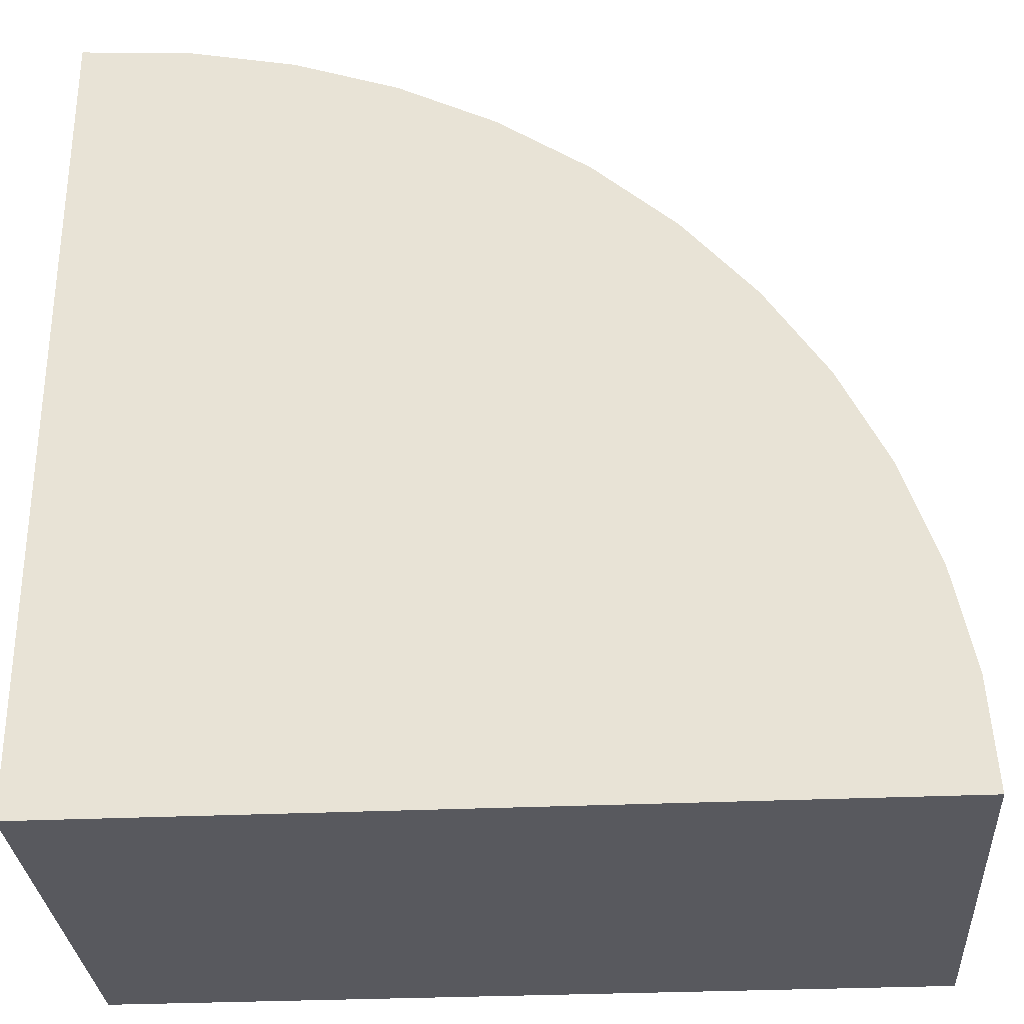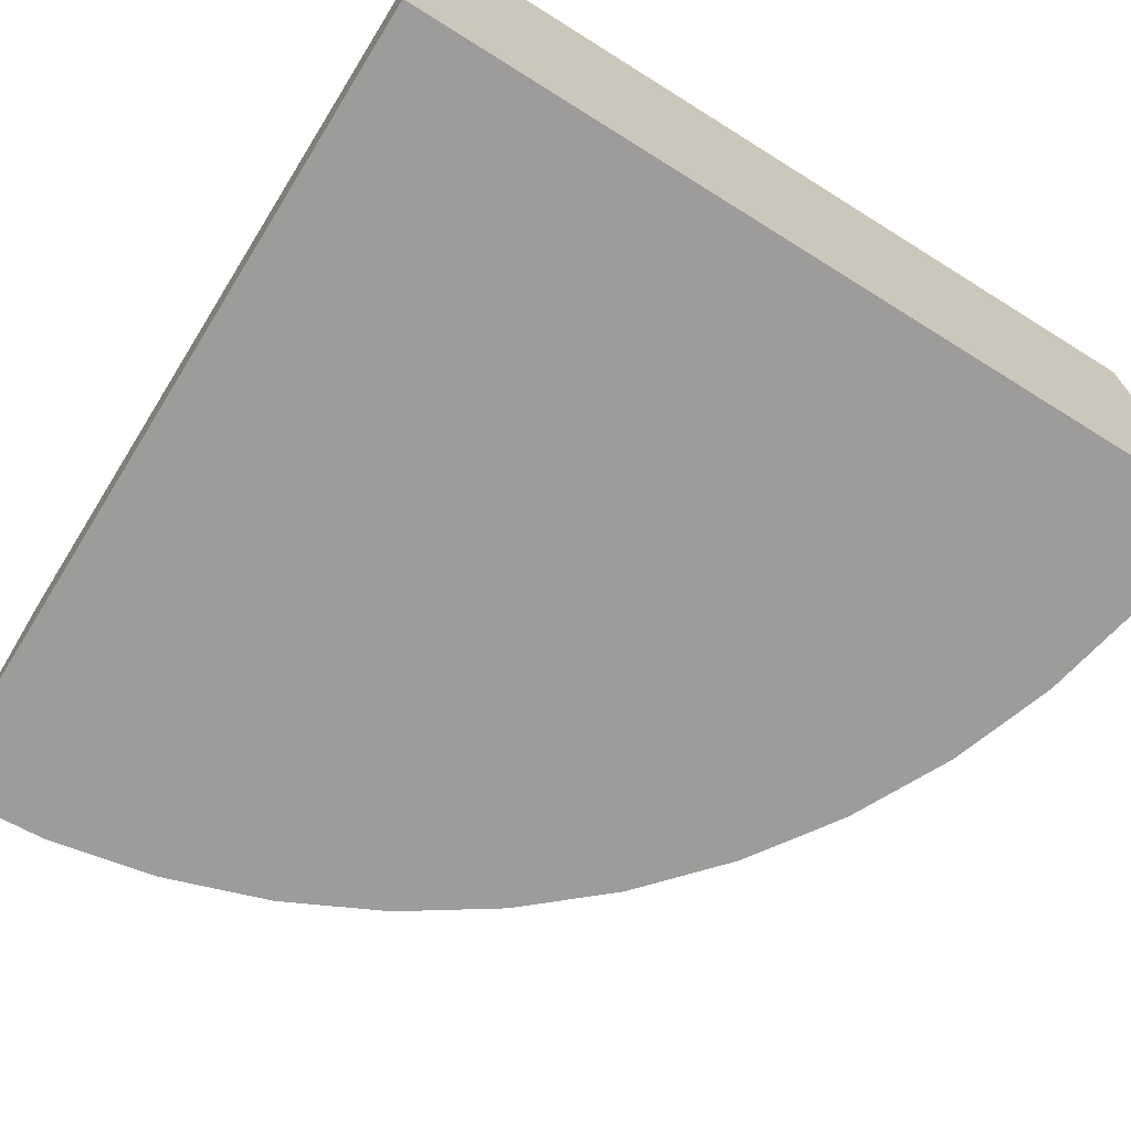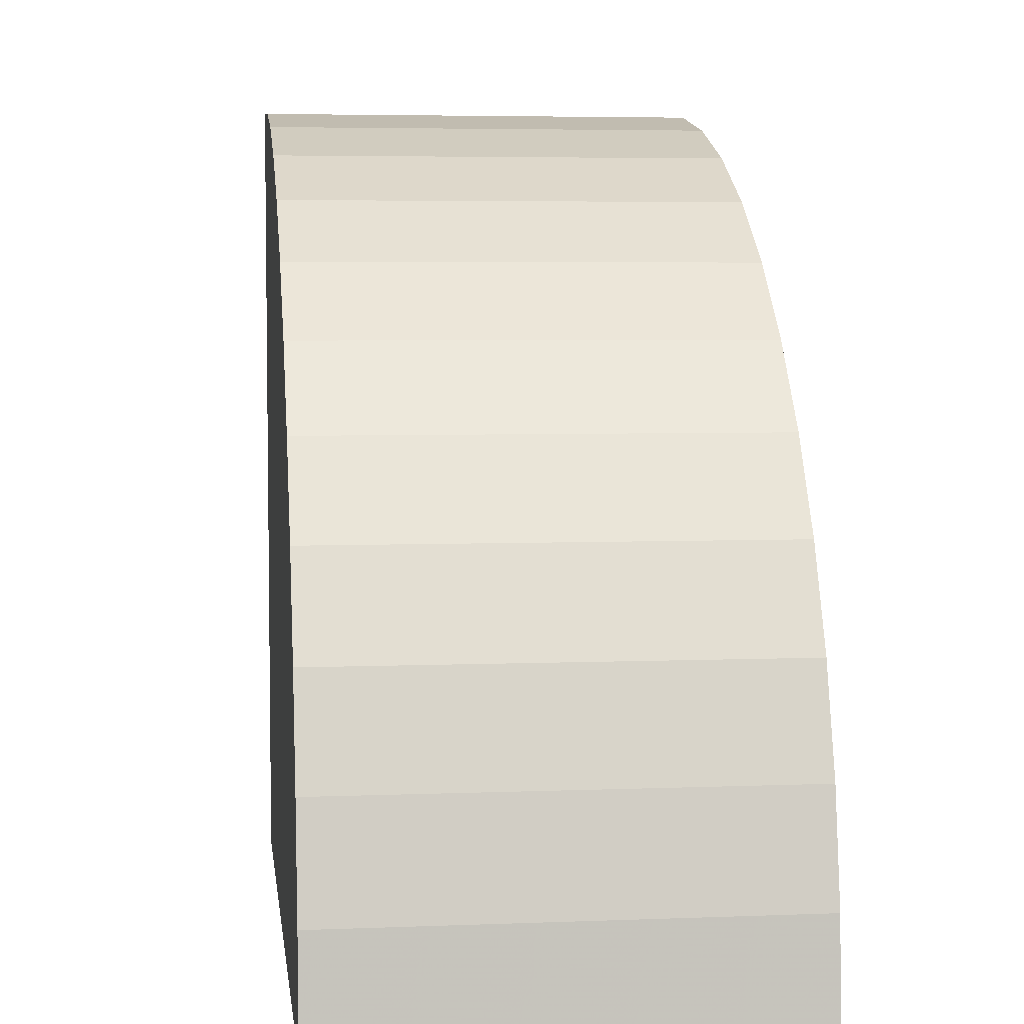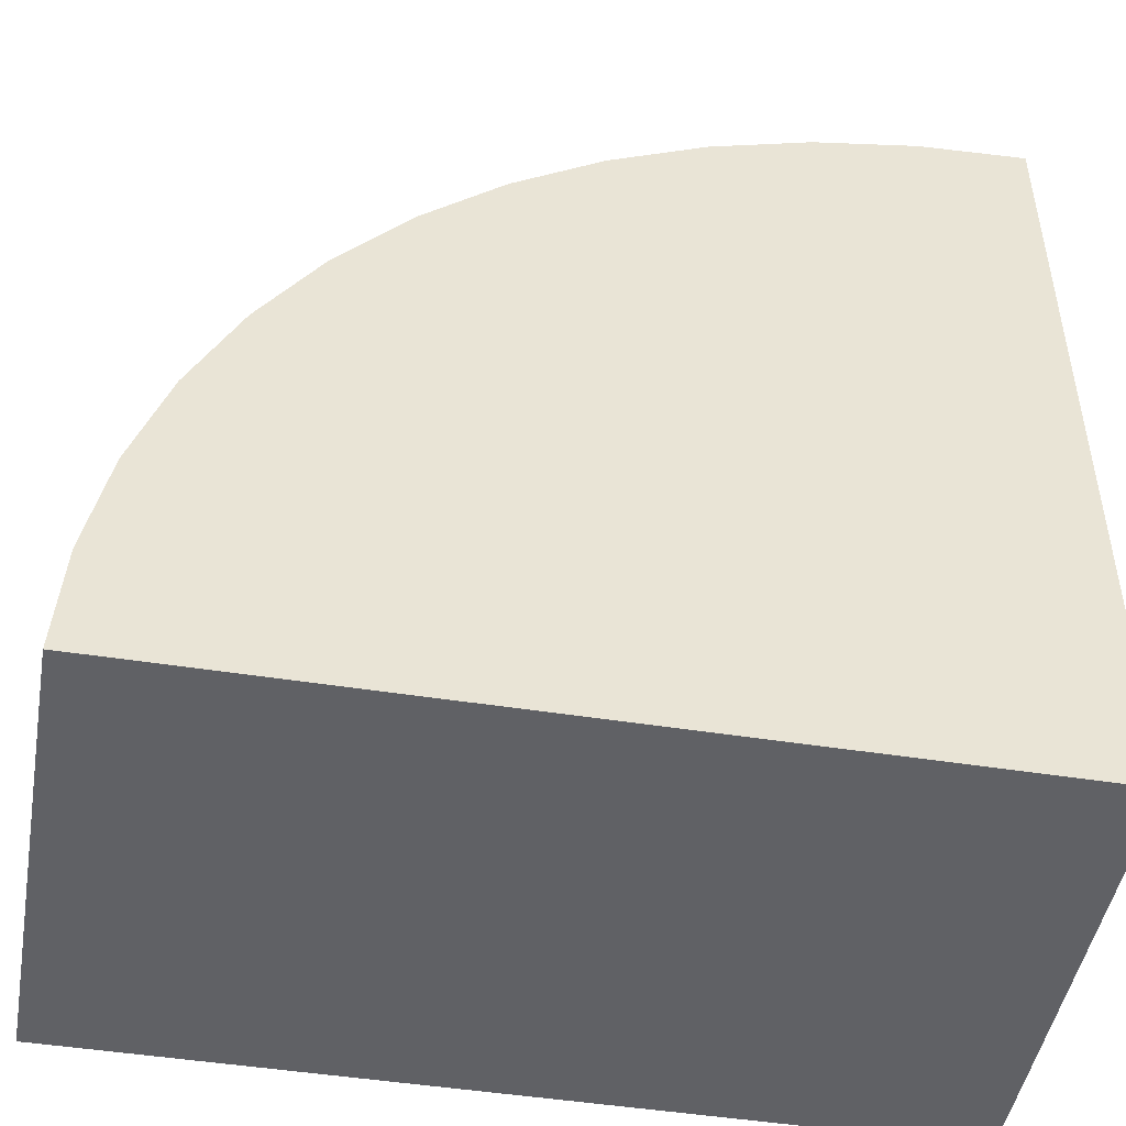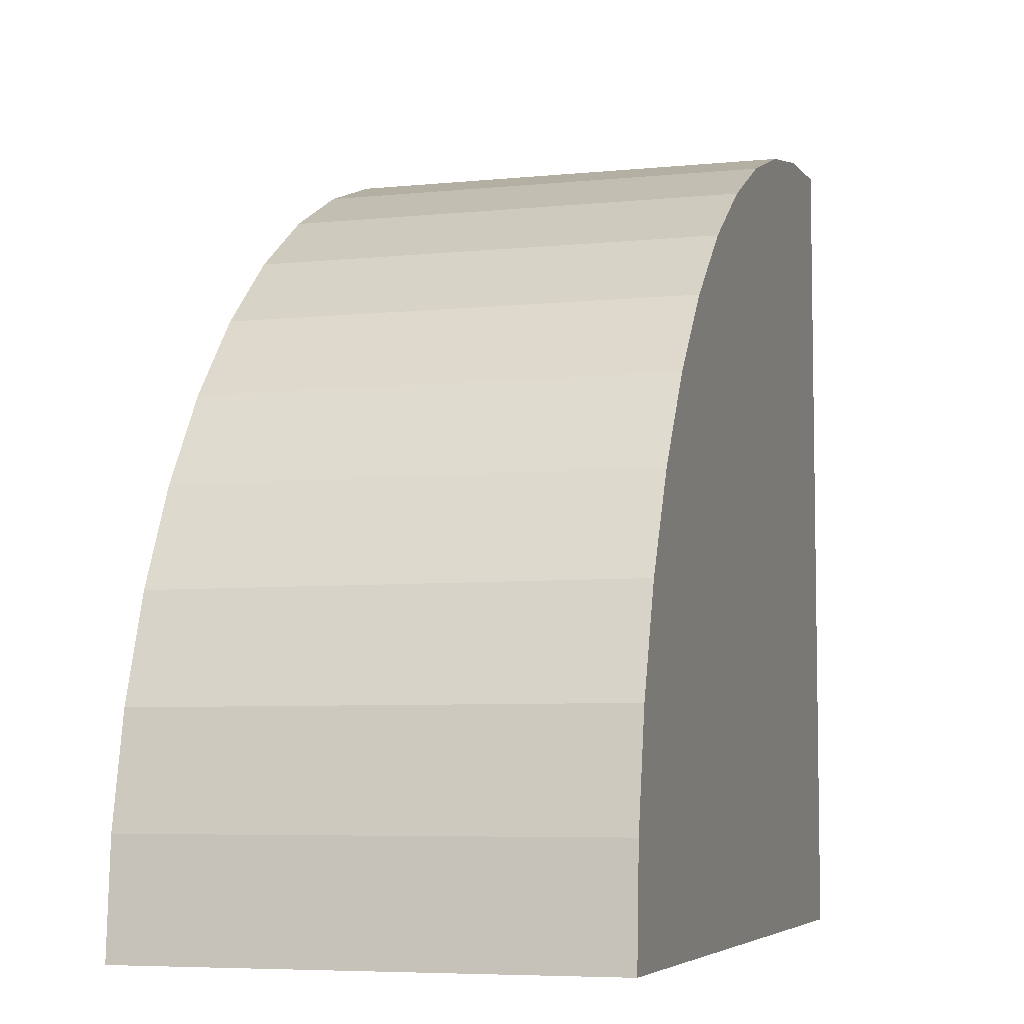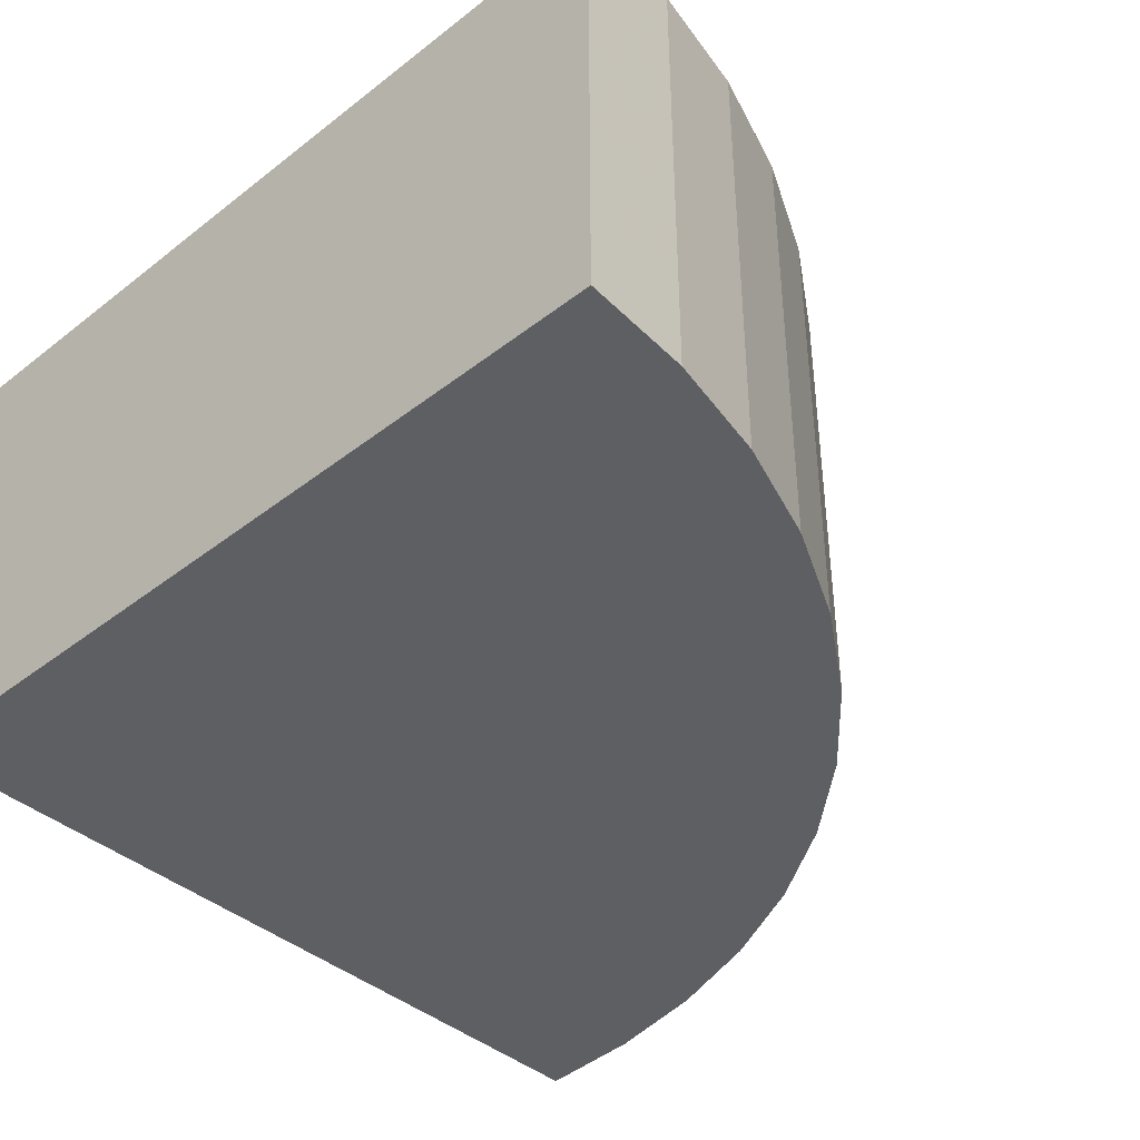
<metadata>
{"format":"obj","ext":"obj","renderer":"f3d","projection":"perspective","resolution":1024,"background":"white","views":[{"elev":-30.4,"azim":3.8,"up":"+Z"},{"elev":-70.1,"azim":-122.0,"up":"+Y"},{"elev":5.0,"azim":82.9,"up":"+Z"},{"elev":-47.5,"azim":169.9,"up":"+Z"},{"elev":-6.1,"azim":106.9,"up":"+Z"},{"elev":-40.6,"azim":-46.5,"up":"+Y"}]}
</metadata>
<code>
v 0.9914 0.55 0.1305
v 0.9659 0.55 0.2588
v 0.9659 0 0.2588
v 0.9914 0 0.1305
v 0 0.55 0
v 0 0.55 1
v 0.1305 0.55 0.9914
v 0.2588 0.55 0.9659
v 0.3827 0.55 0.9239
v 0.5 0.55 0.866
v 0.6088 0.55 0.7933
v 0.7071 0.55 0.7071
v 0.7933 0.55 0.6088
v 0.866 0.55 0.5
v 0.9239 0.55 0.3827
v 1 0.55 0
v 0 0 0
v 0 0 1
v 1 0 0
v 0.9239 0 0.3827
v 0.866 0 0.5
v 0.7933 0 0.6088
v 0.7071 0 0.7071
v 0.6088 0 0.7933
v 0.5 0 0.866
v 0.3827 0 0.9239
v 0.2588 0 0.9659
v 0.1305 0 0.9914
g Mesh1 Group1 Model
f 2 4 1
f 2 3 4
f 5 6 7
f 5 7 8
f 5 8 9
f 5 9 10
f 5 10 11
f 5 11 12
f 5 12 13
f 5 13 14
f 5 14 15
f 5 15 2
f 5 2 1
f 5 1 16
f 18 5 17
f 18 6 5
f 18 27 28
f 17 19 4
f 17 4 3
f 17 3 20
f 17 20 21
f 17 21 22
f 17 22 23
f 17 23 24
f 17 24 25
f 17 25 26
f 17 26 27
f 17 27 18
f 5 19 17
f 5 16 19
f 1 19 16
f 1 4 19
f 15 3 2
f 15 20 3
f 14 20 15
f 14 21 20
f 13 21 14
f 13 22 21
f 12 22 13
f 12 23 22
f 11 23 12
f 11 24 23
f 10 24 11
f 10 25 24
f 9 25 10
f 9 26 25
f 8 26 9
f 8 27 26
f 7 27 8
f 7 28 27
f 6 28 7
f 6 18 28

</code>
